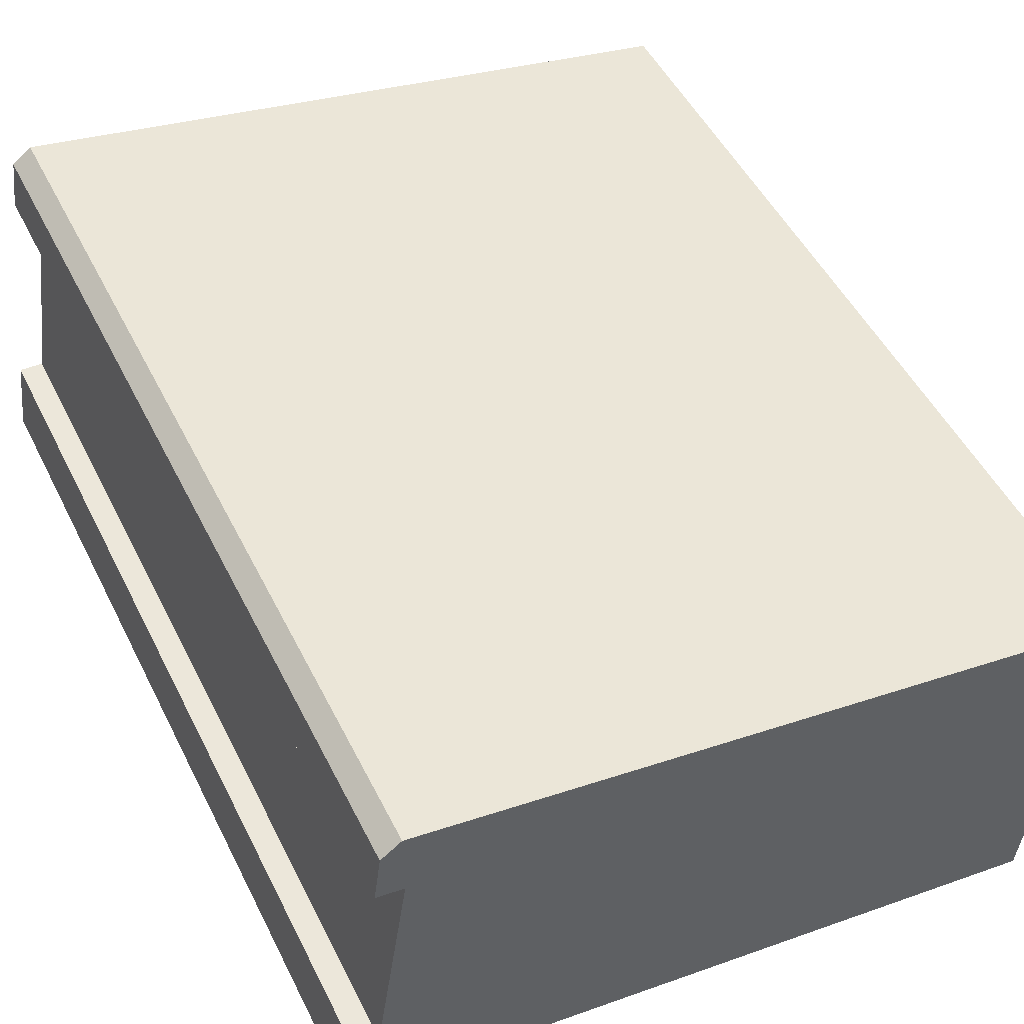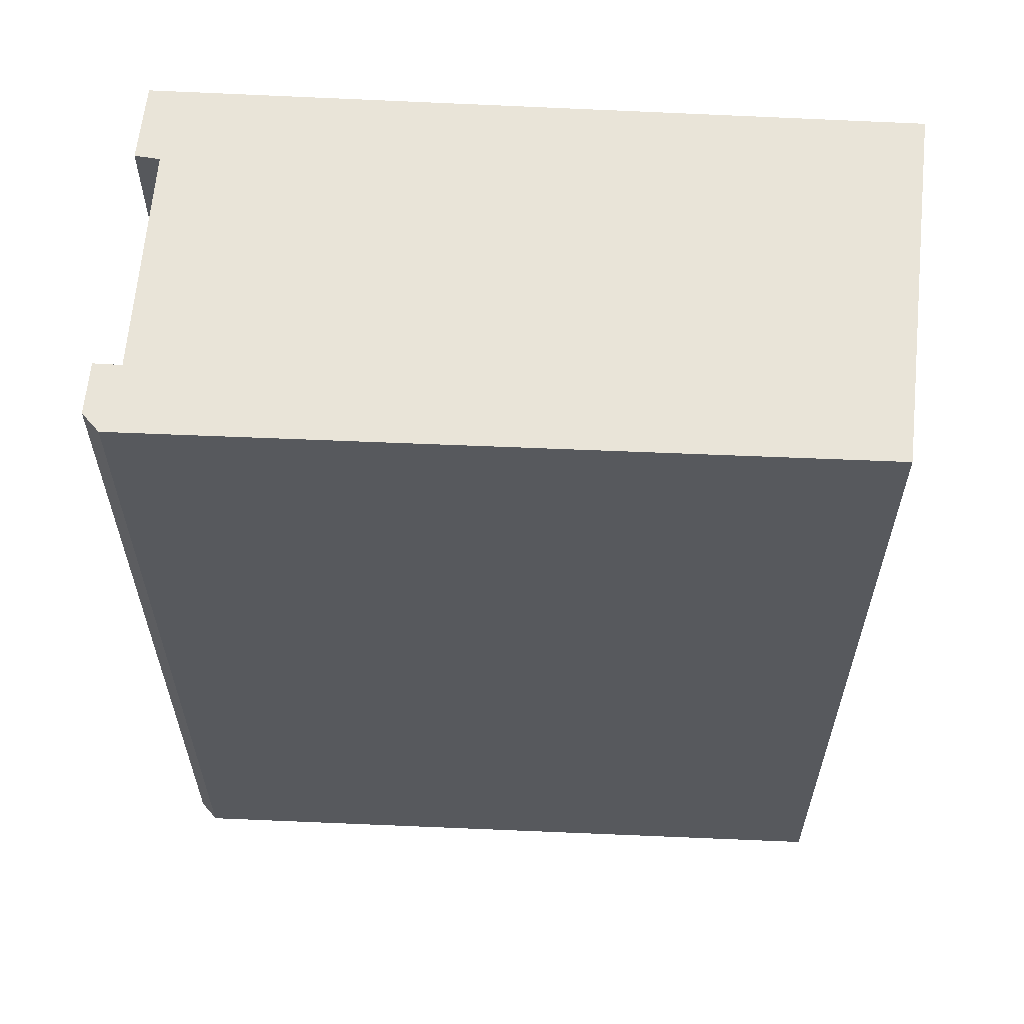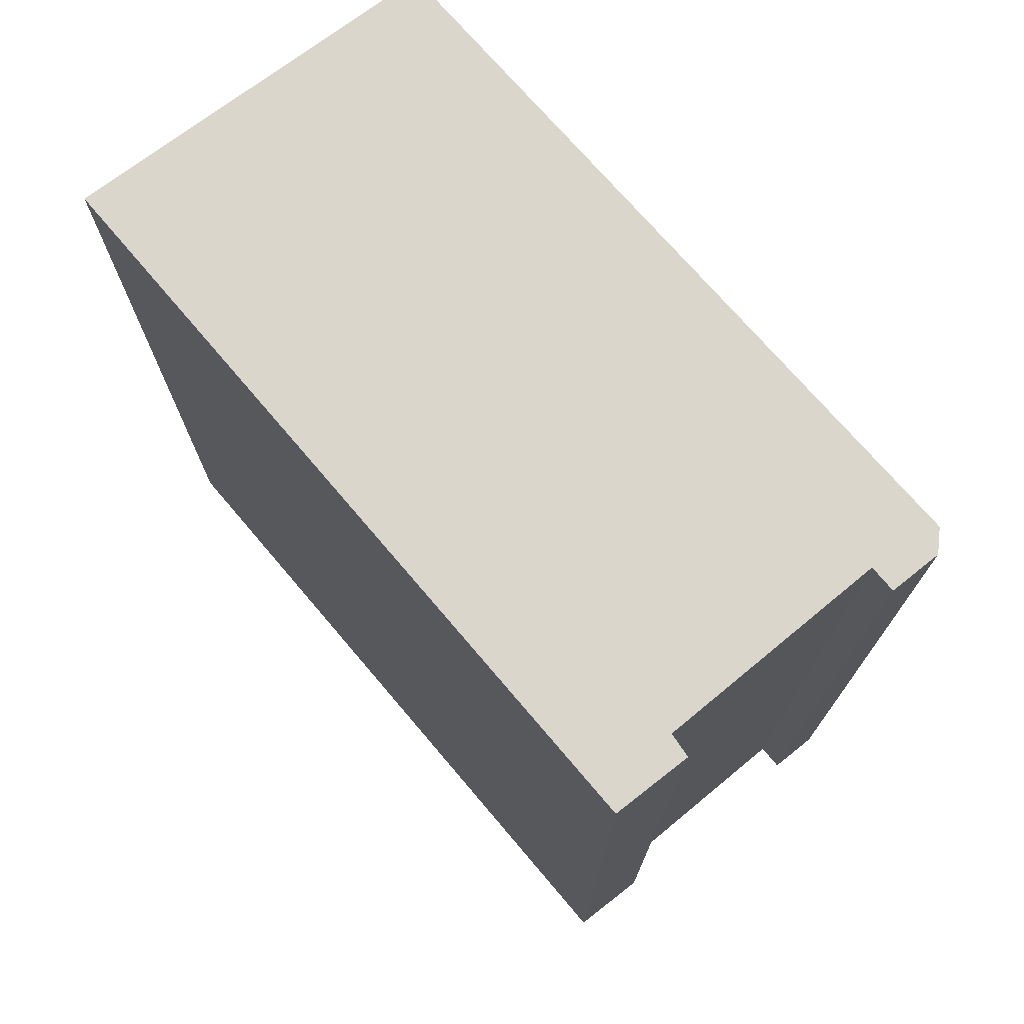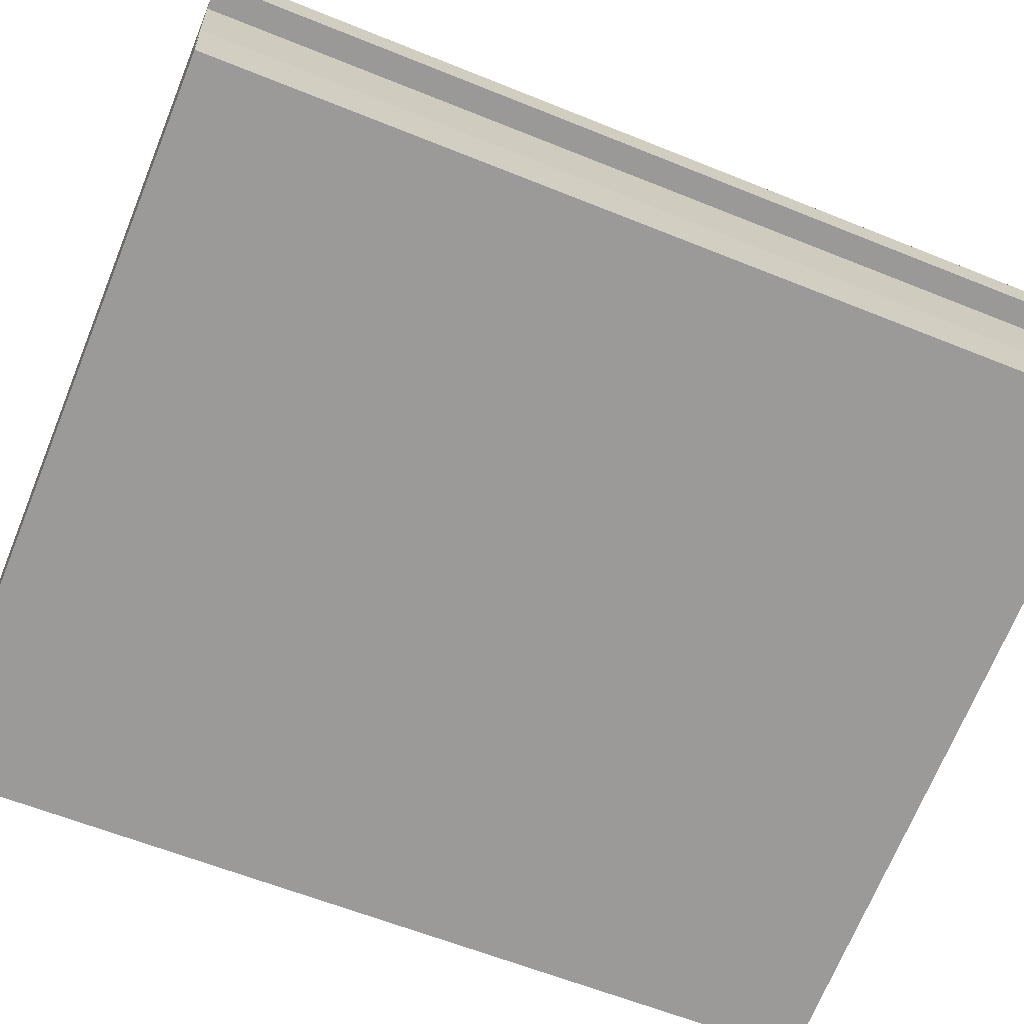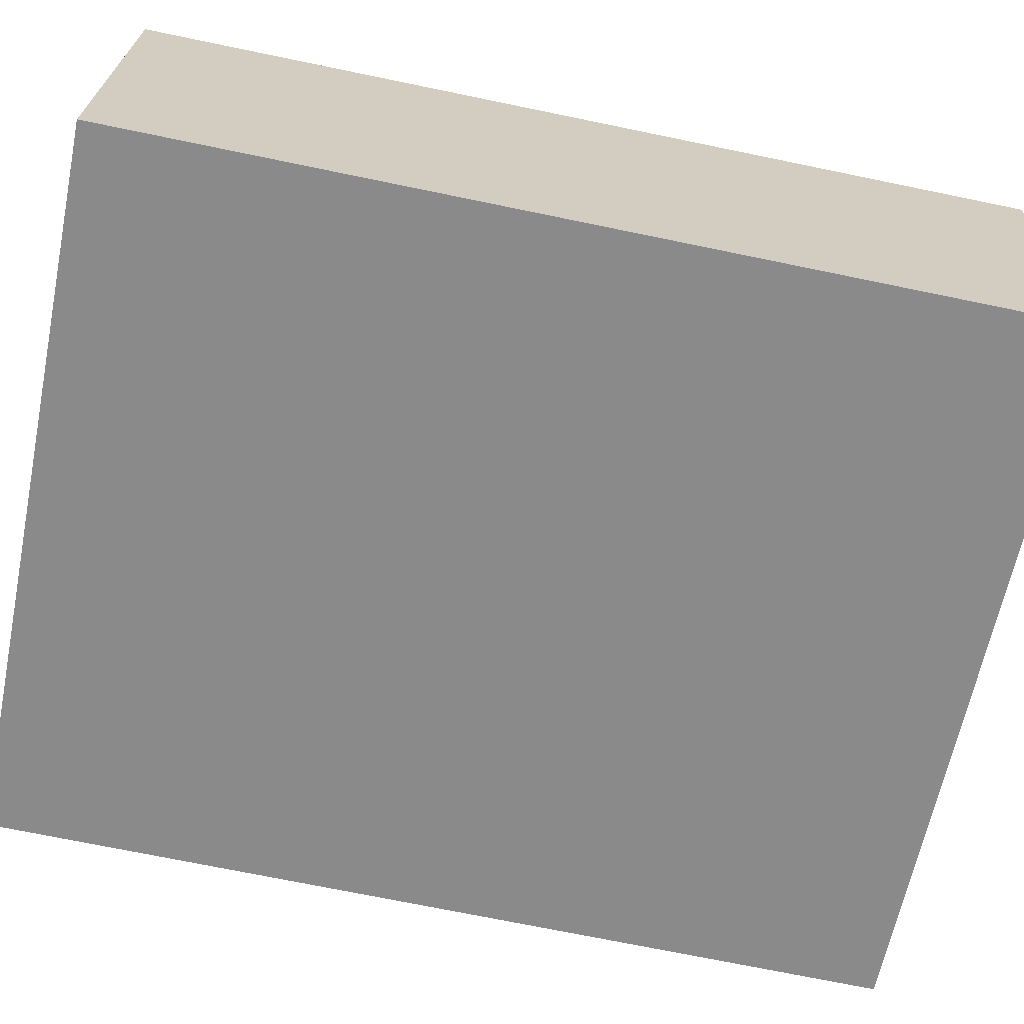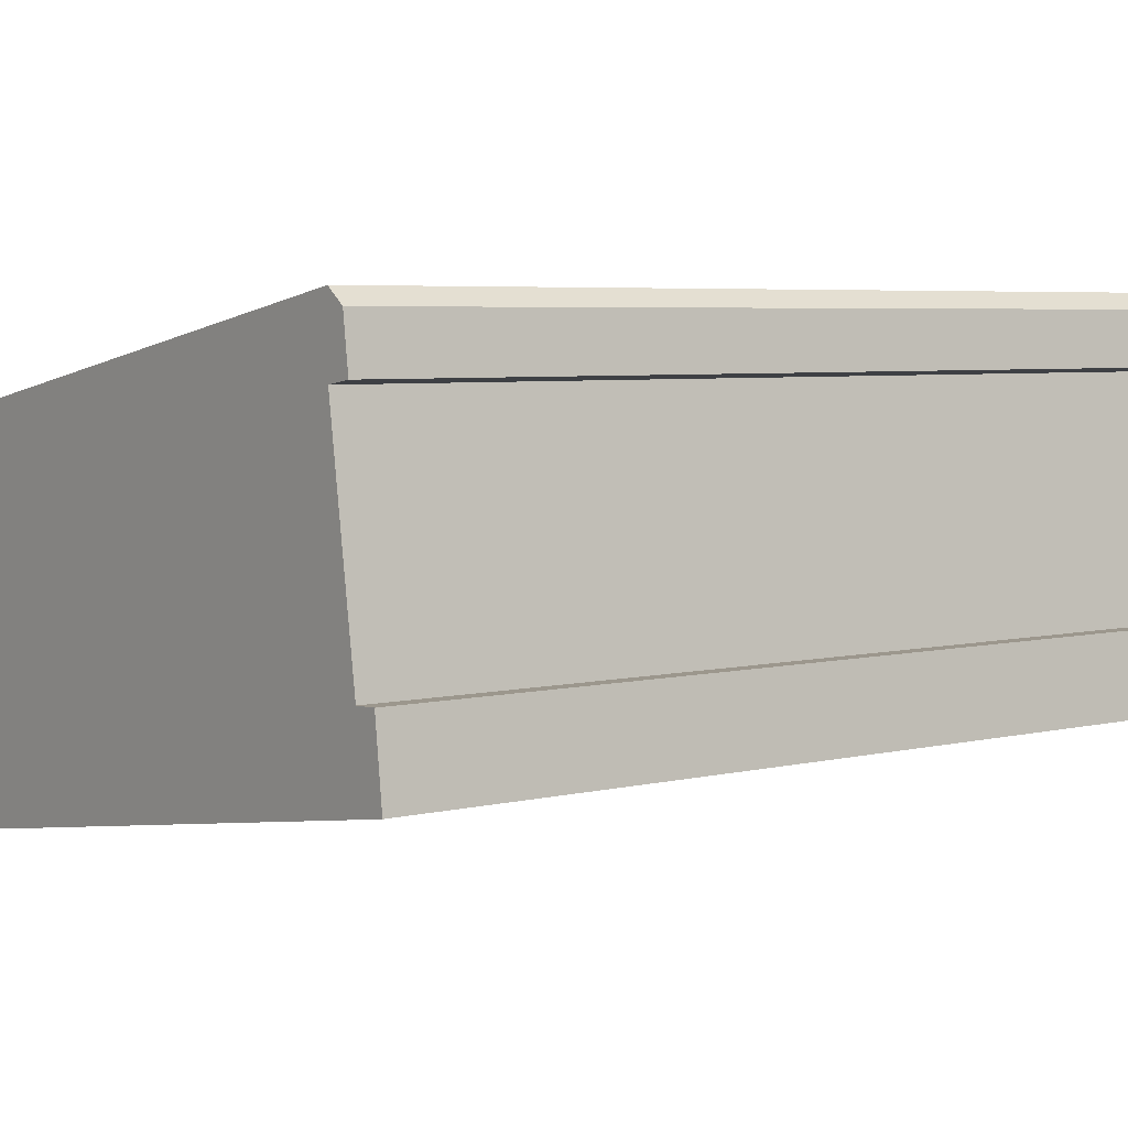
<metadata>
{"format":"obj","ext":"obj","renderer":"f3d","projection":"perspective","resolution":1024,"background":"white","views":[{"elev":50.0,"azim":-25.9,"up":"+Z"},{"elev":60.7,"azim":12.3,"up":"+Y"},{"elev":74.1,"azim":-121.2,"up":"+Y"},{"elev":-60.6,"azim":-112.5,"up":"+Z"},{"elev":-72.7,"azim":78.4,"up":"+Z"},{"elev":5.1,"azim":-127.3,"up":"+Z"}]}
</metadata>
<code>
v  0 21.57 1.321e-15
v  0.221 21.57 1.864
v  0.57 21.57 -0.092
v  17.37 21.57 -2.799
v  0.8 21.57 1.836
v  18.24 21.57 6.072
v  0.759 21.57 1.838
v  1.596 21.57 7.259
v  1.118 21.57 8.59
v  1.448 21.57 8.841
v  1.594 21.57 8.952
v  0.956 21.57 7.357
v  1.297 21.57 7.305
v  0 0 0
v  0.221 -1.141e-16 1.864
v  0.8 -1.124e-16 1.836
v  1.596 -4.445e-16 7.259
v  0.956 -4.505e-16 7.357
v  1.118 -5.26e-16 8.59
v  0.759 -1.125e-16 1.838
v  1.594 -5.482e-16 8.952
v  18.24 -3.718e-16 6.072
v  1.297 -4.473e-16 7.305
v  0.57 5.633e-18 -0.092
v  17.37 1.714e-16 -2.799
v  1.448 -5.414e-16 8.841
g defaultobject
f 1 2 3
f 4 3 2
f 5 4 2
f 6 4 5
f 7 5 2
f 8 6 5
f 9 6 8
f 10 6 9
f 11 6 10
f 12 9 13
f 8 13 9
f 14 2 1
f 2 14 15
f 16 8 5
f 8 16 17
f 18 9 12
f 9 18 19
f 15 7 2
f 7 15 5
f 5 15 16
f 16 15 20
f 21 6 11
f 6 21 22
f 17 13 8
f 13 17 12
f 12 17 18
f 18 17 23
f 3 14 1
f 14 3 4
f 14 4 24
f 24 4 25
f 19 10 9
f 10 19 11
f 11 19 21
f 21 19 26
f 22 4 6
f 4 22 25
f 22 21 25
f 26 25 21
f 19 25 26
f 17 25 19
f 16 25 17
f 20 25 16
f 15 25 20
f 14 25 15
f 24 25 14
f 18 23 19
f 17 19 23

</code>
